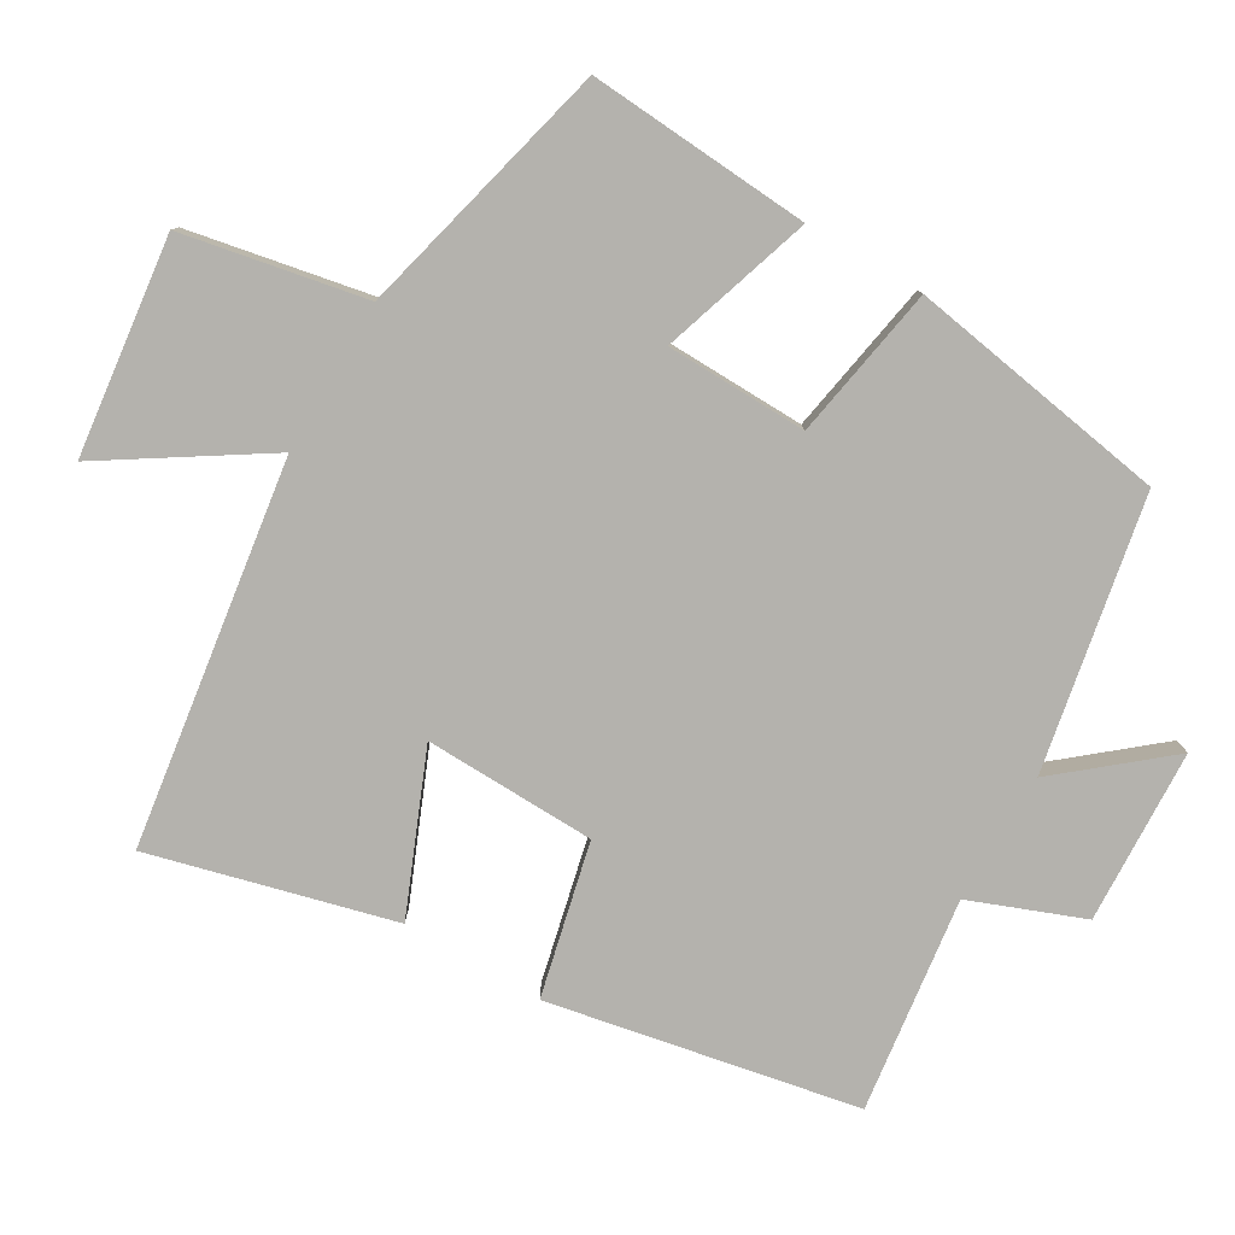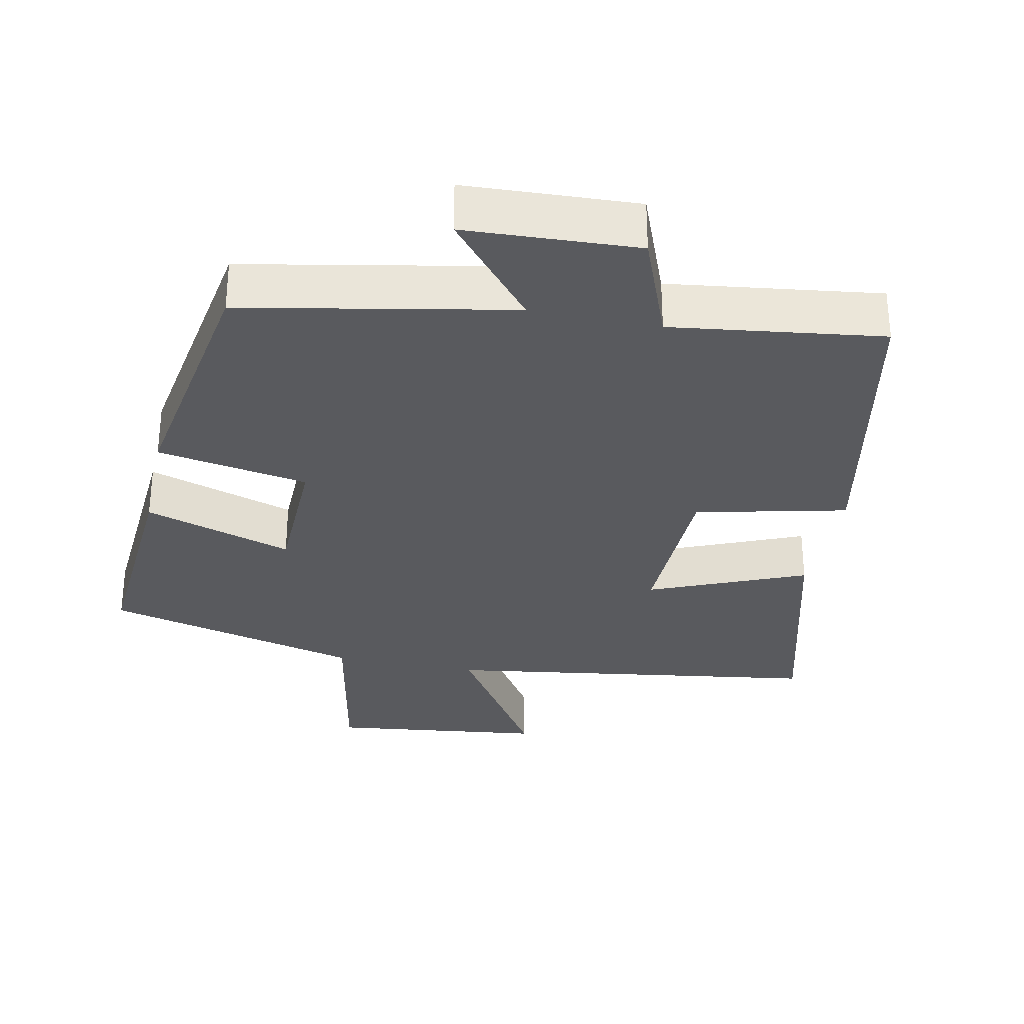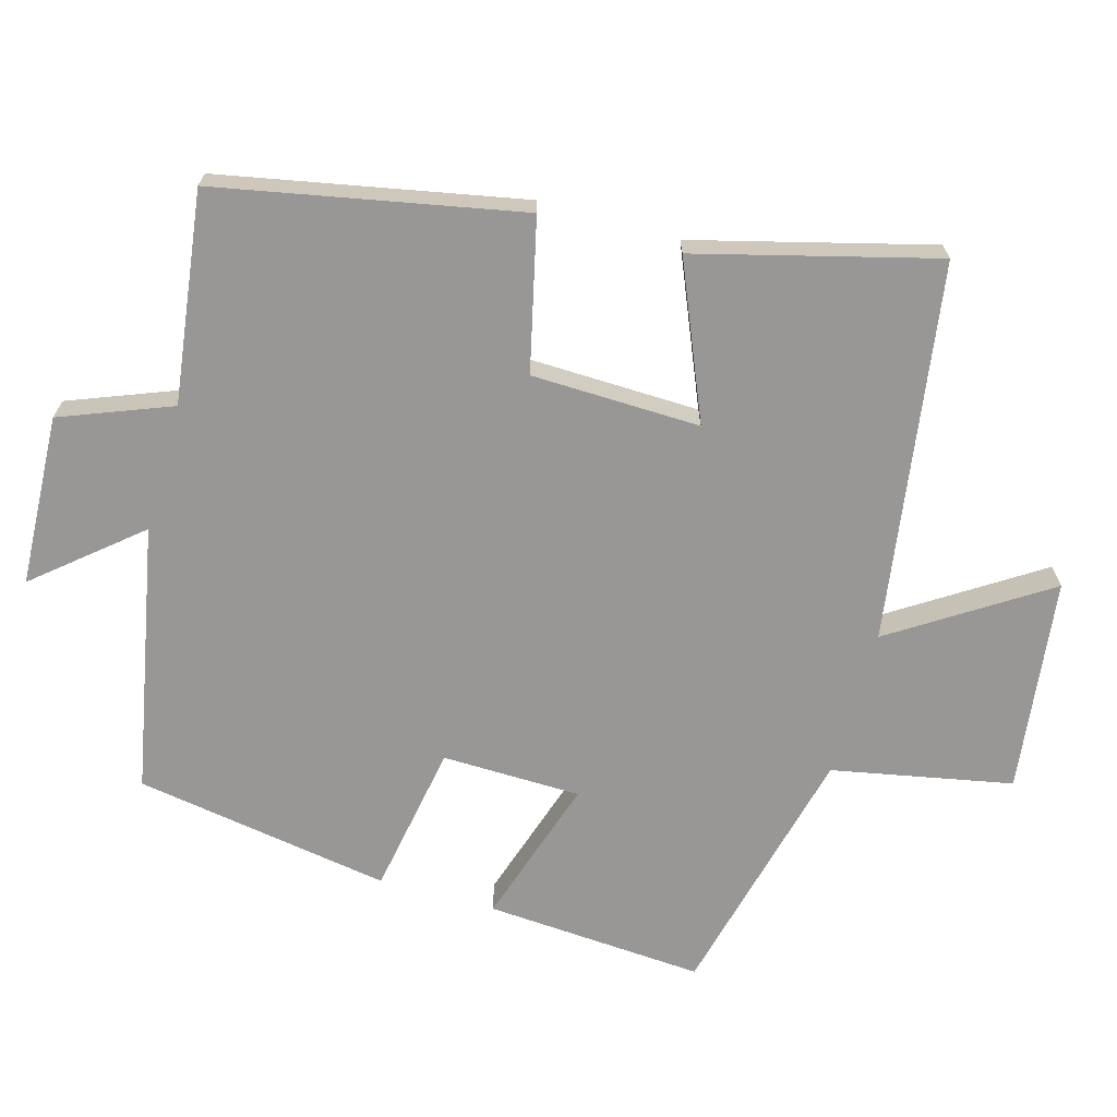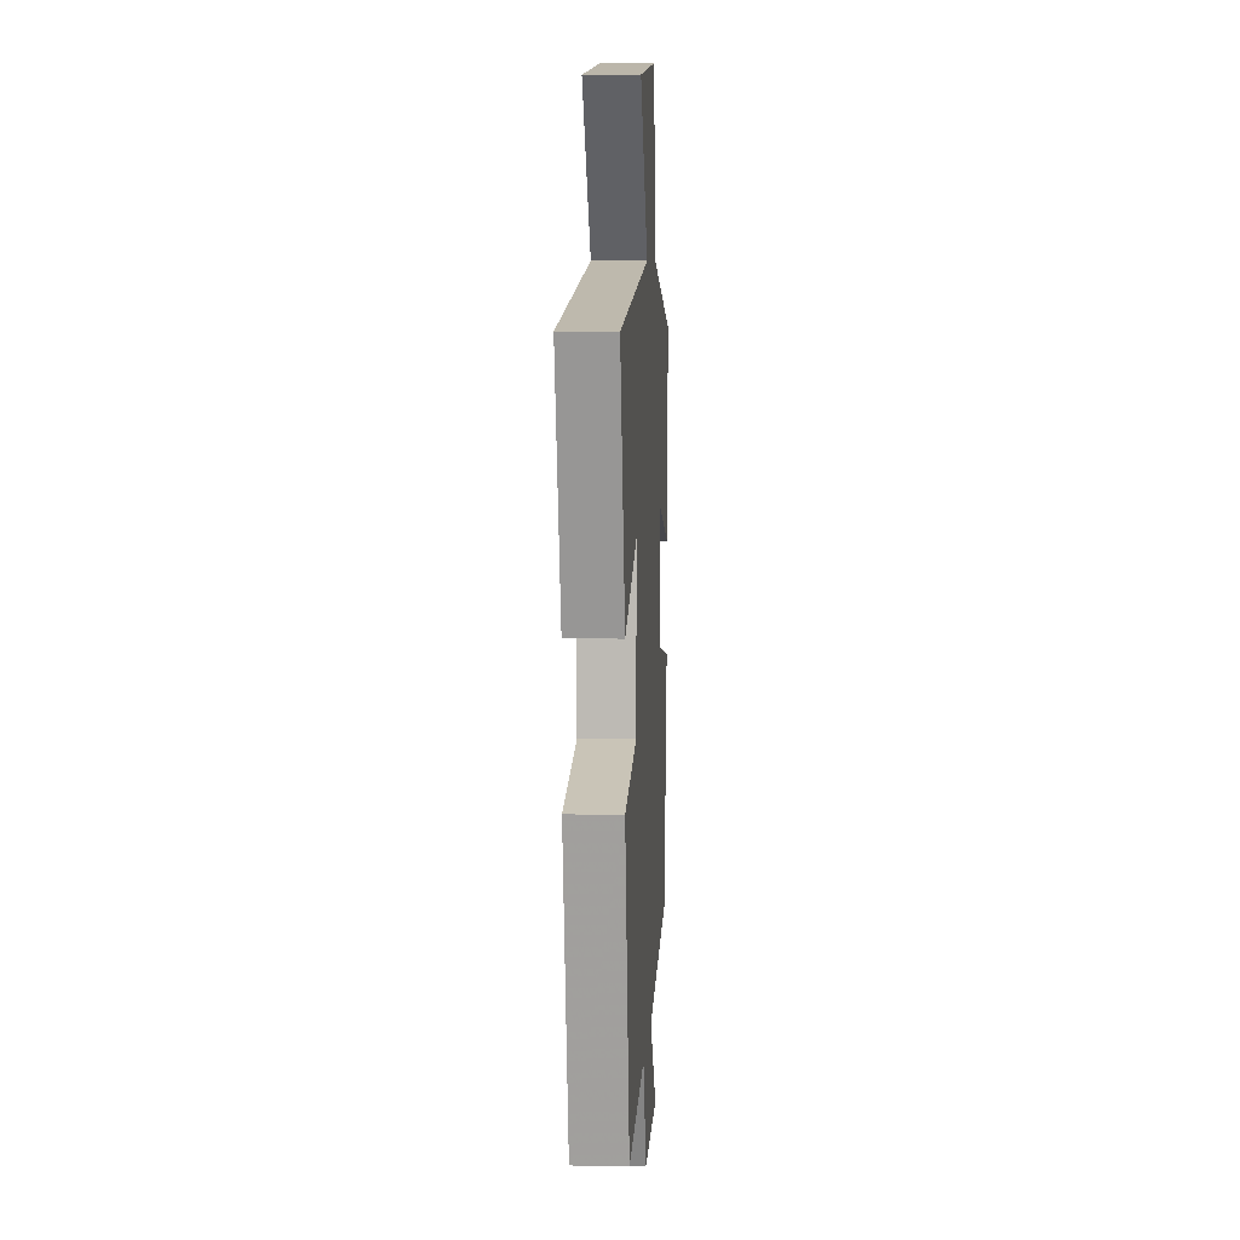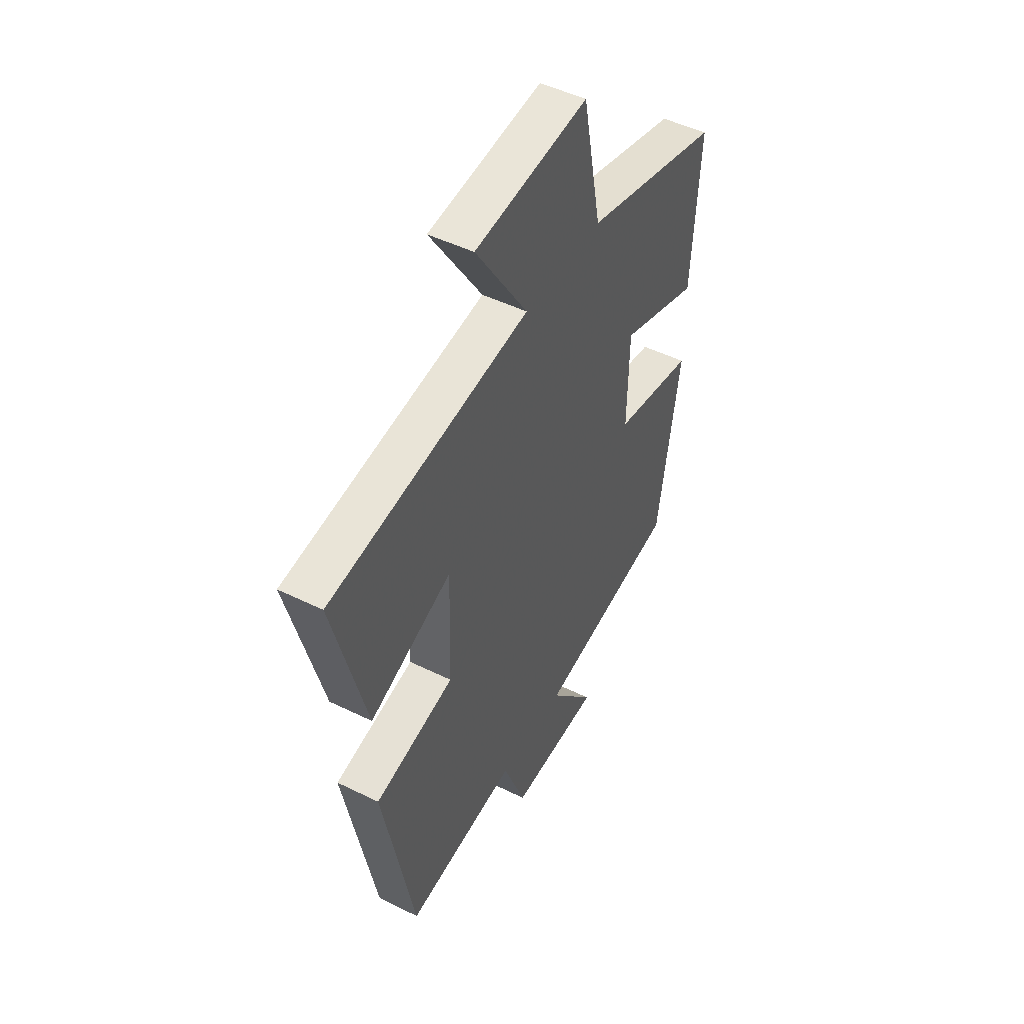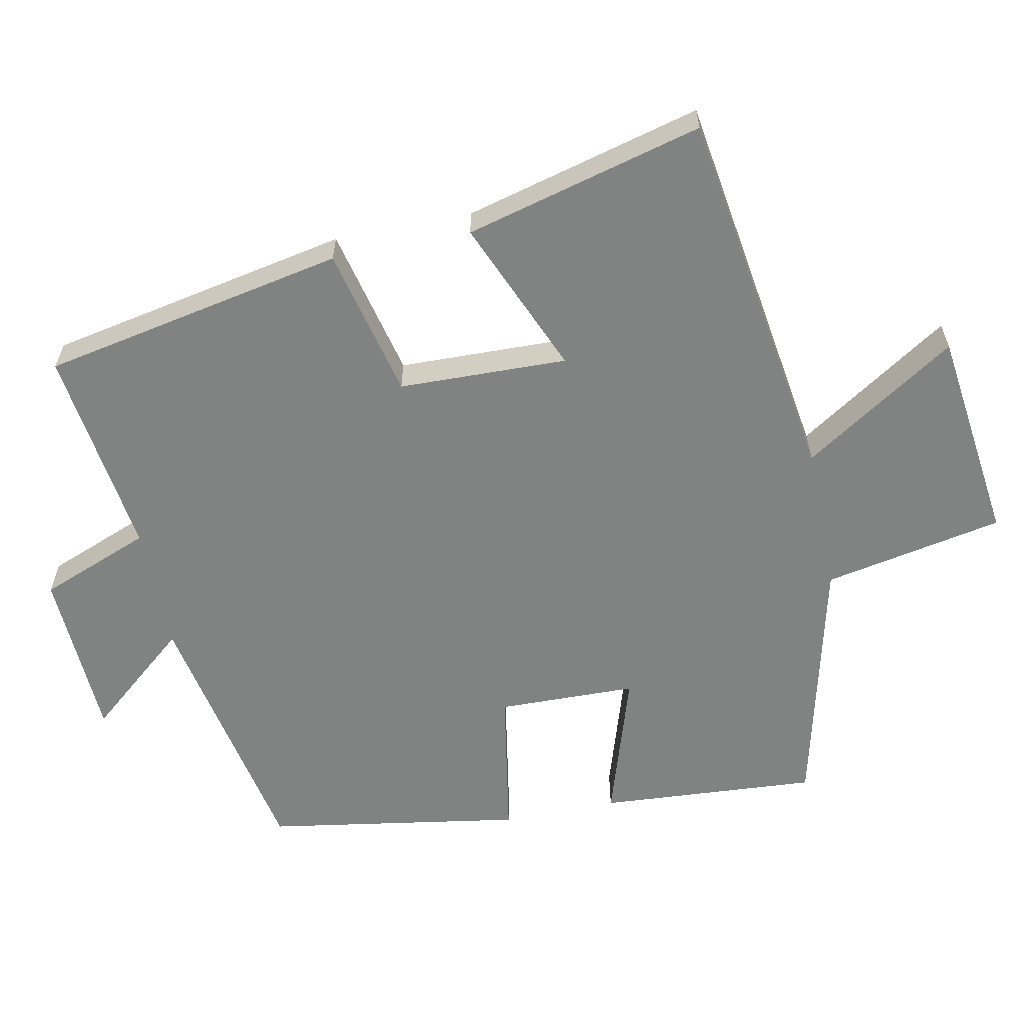
<metadata>
{"format":"obj","ext":"obj","renderer":"f3d","projection":"perspective","resolution":1024,"background":"white","views":[{"elev":-79.6,"azim":59.5,"up":"+Y"},{"elev":-31.3,"azim":168.2,"up":"+Y"},{"elev":-68.3,"azim":-105.8,"up":"+Y"},{"elev":6.8,"azim":-86.4,"up":"+Z"},{"elev":47.9,"azim":-61.0,"up":"+Z"},{"elev":-60.6,"azim":-78.6,"up":"+Y"}]}
</metadata>
<code>
v -0.588 0.07 0.42
v -0.055 0.07 0.5
v -0.195 0.07 0.716
v 0.107 0.07 0.754
v 0.157 0.07 0.5
v 0.521 0.07 0.411
v 0.5 0.07 0.102
v 0.29 0.07 0.169
v 0.286 0.07 -0.027
v 0.5 0.07 -0.064
v 0.441 0.07 -0.426
v 0.063 0.07 -0.5
v 0.184 0.07 -0.644
v -0.058 0.07 -0.656
v -0.119 0.07 -0.5
v -0.416 0.07 -0.54
v -0.5 0.07 -0.112
v -0.287 0.07 -0.062
v -0.281 0.07 0.176
v -0.5 0.07 0.084
v -0.588 0 0.42
v -0.055 0 0.5
v -0.195 0 0.716
v 0.107 0 0.754
v 0.157 0 0.5
v 0.521 0 0.411
v 0.5 0 0.102
v 0.29 0 0.169
v 0.286 0 -0.027
v 0.5 0 -0.064
v 0.441 0 -0.426
v 0.063 0 -0.5
v 0.184 0 -0.644
v -0.058 0 -0.656
v -0.119 0 -0.5
v -0.416 0 -0.54
v -0.5 0 -0.112
v -0.287 0 -0.062
v -0.281 0 0.176
v -0.5 0 0.084
f 19 20 1 2
f 18 19 2
f 15 16 17 18
f 15 18 2
f 12 13 14 15
f 12 15 2
f 9 10 11 12
f 8 9 12 2
f 5 6 7 8
f 5 8 2 3
f 3 4 5
f 22 21 40 39
f 22 39 38
f 38 37 36 35
f 22 38 35
f 35 34 33 32
f 22 35 32
f 32 31 30 29
f 22 32 29 28
f 28 27 26 25
f 23 22 28 25
f 25 24 23
f 1 21 22 2
f 2 22 23 3
f 3 23 24 4
f 4 24 25 5
f 5 25 26 6
f 6 26 27 7
f 7 27 28 8
f 8 28 29 9
f 9 29 30 10
f 10 30 31 11
f 11 31 32 12
f 12 32 33 13
f 13 33 34 14
f 14 34 35 15
f 15 35 36 16
f 16 36 37 17
f 17 37 38 18
f 18 38 39 19
f 19 39 40 20
f 20 40 21 1

</code>
